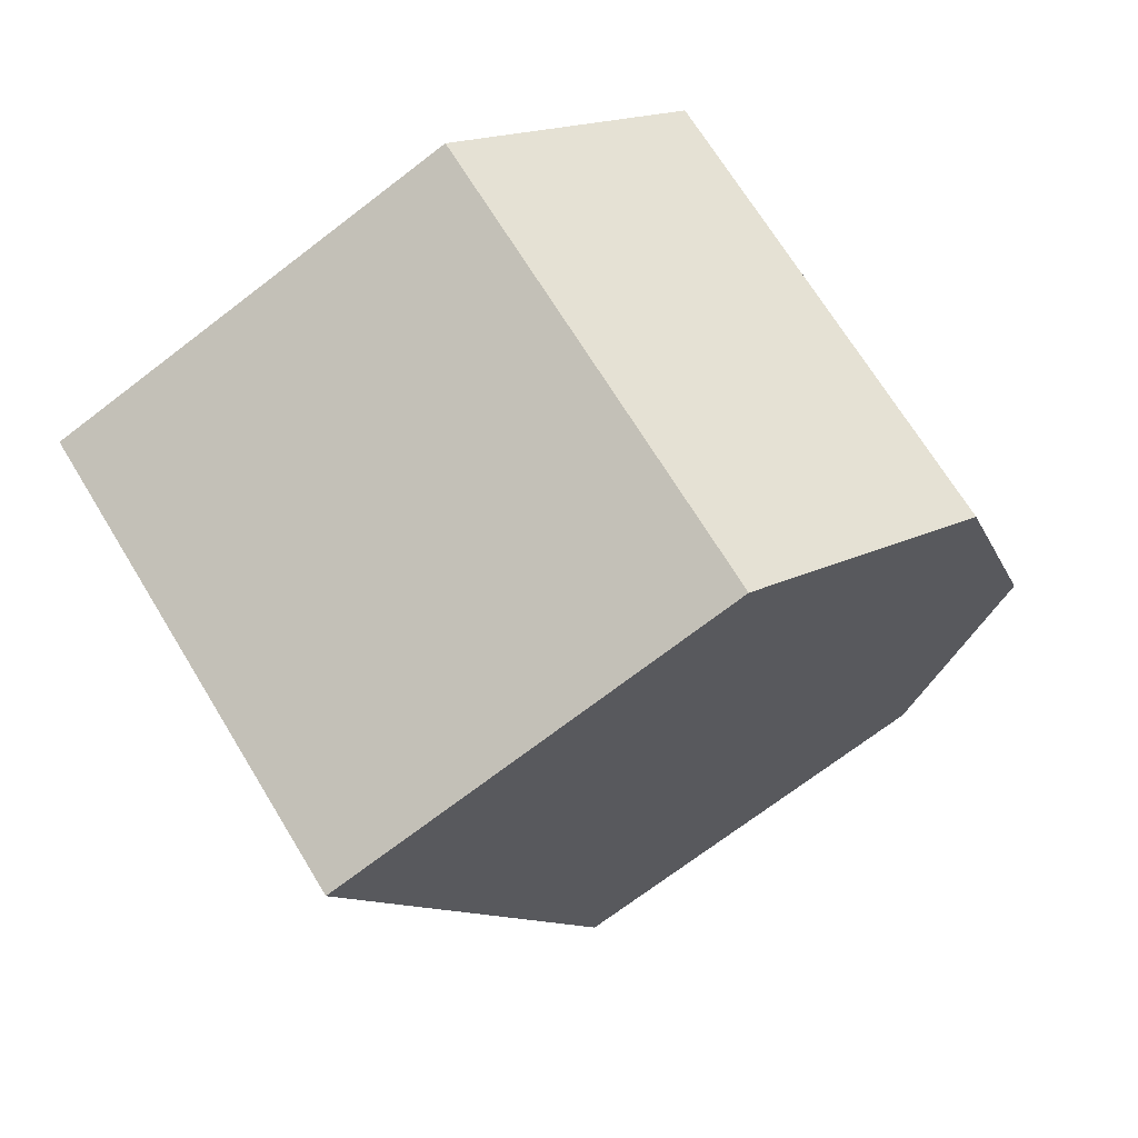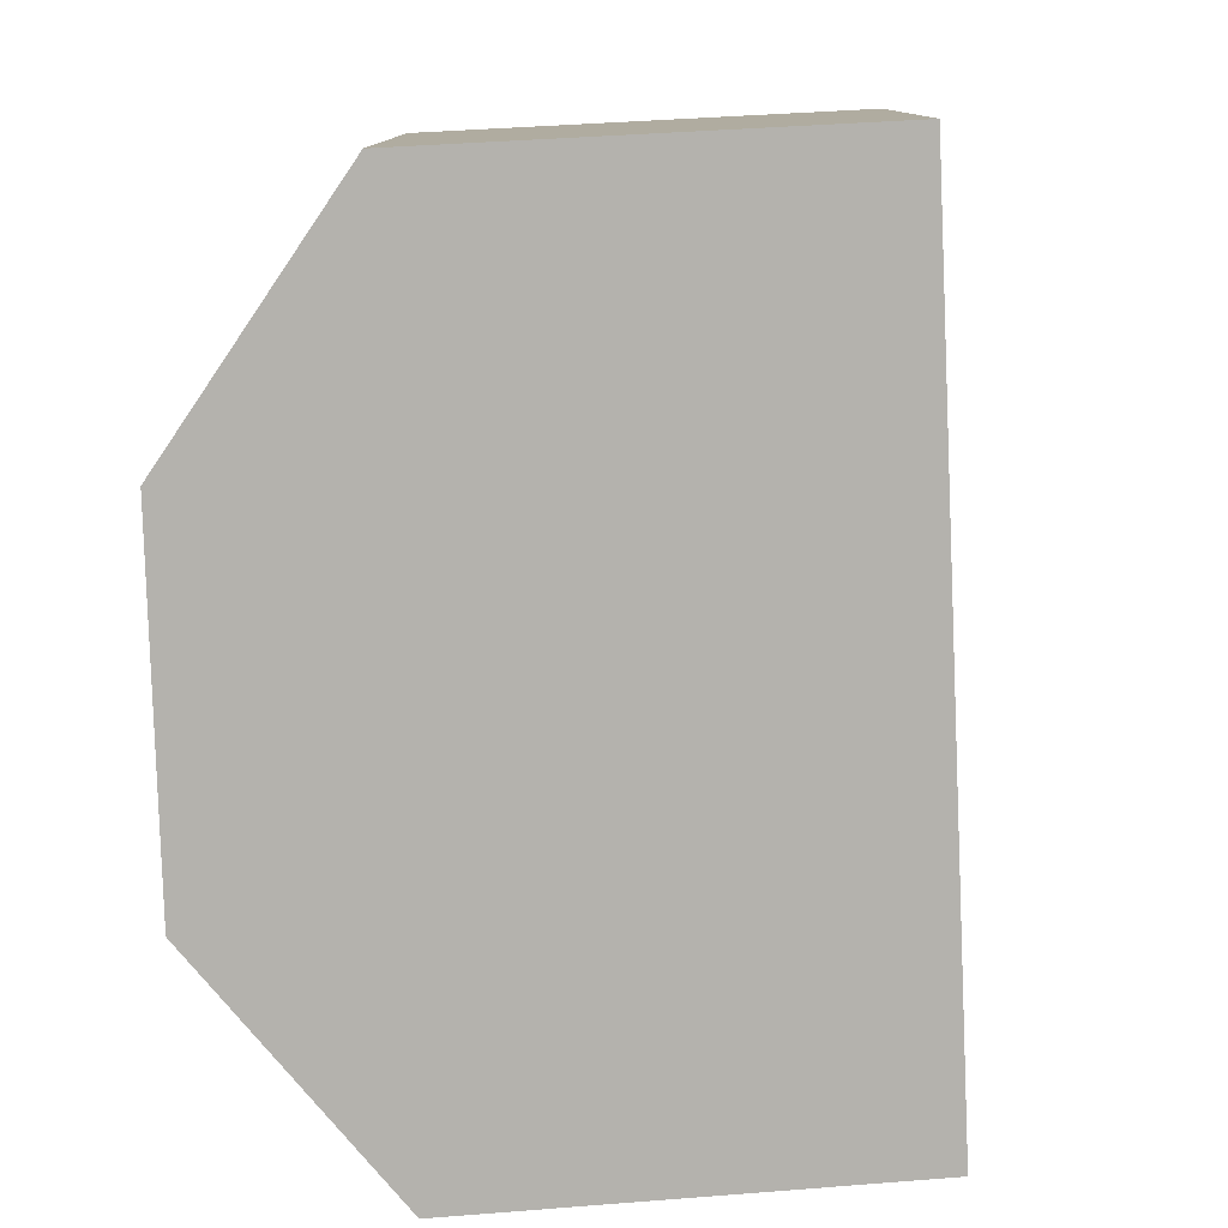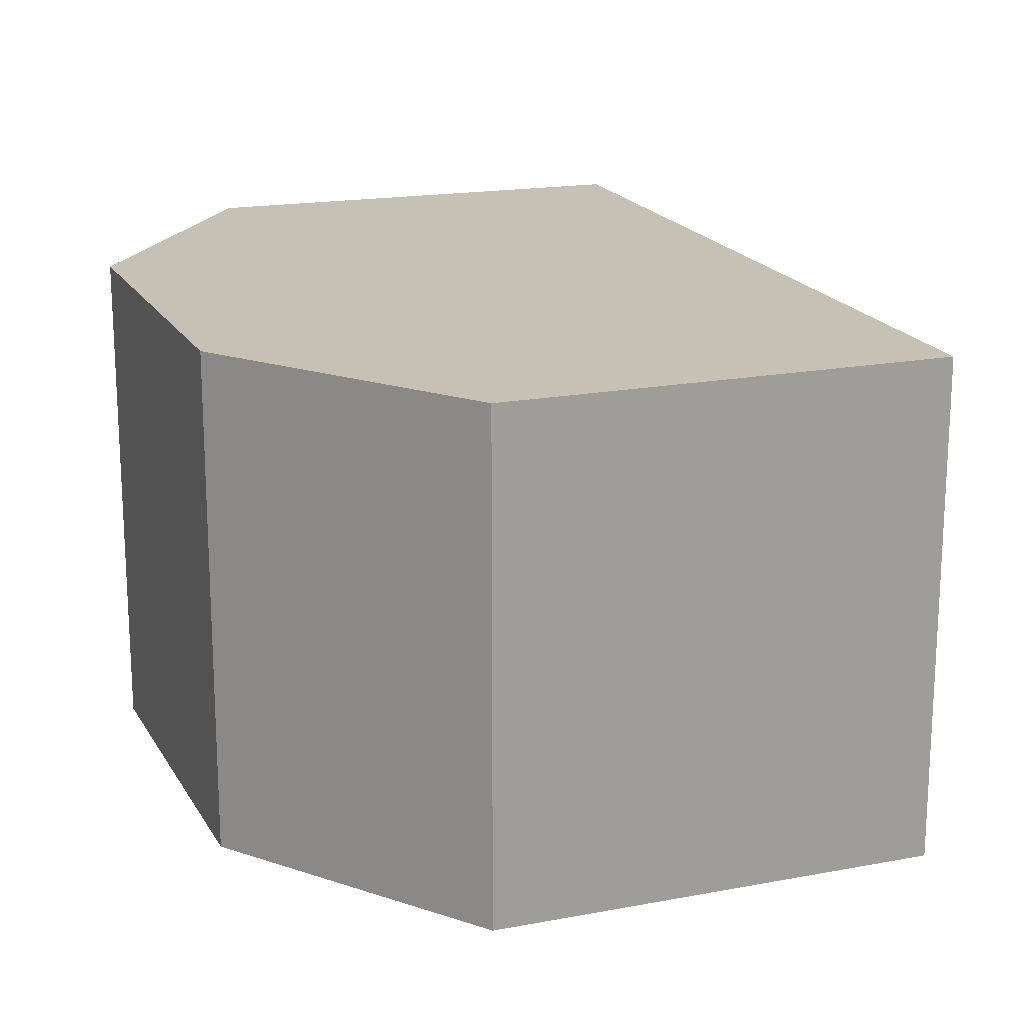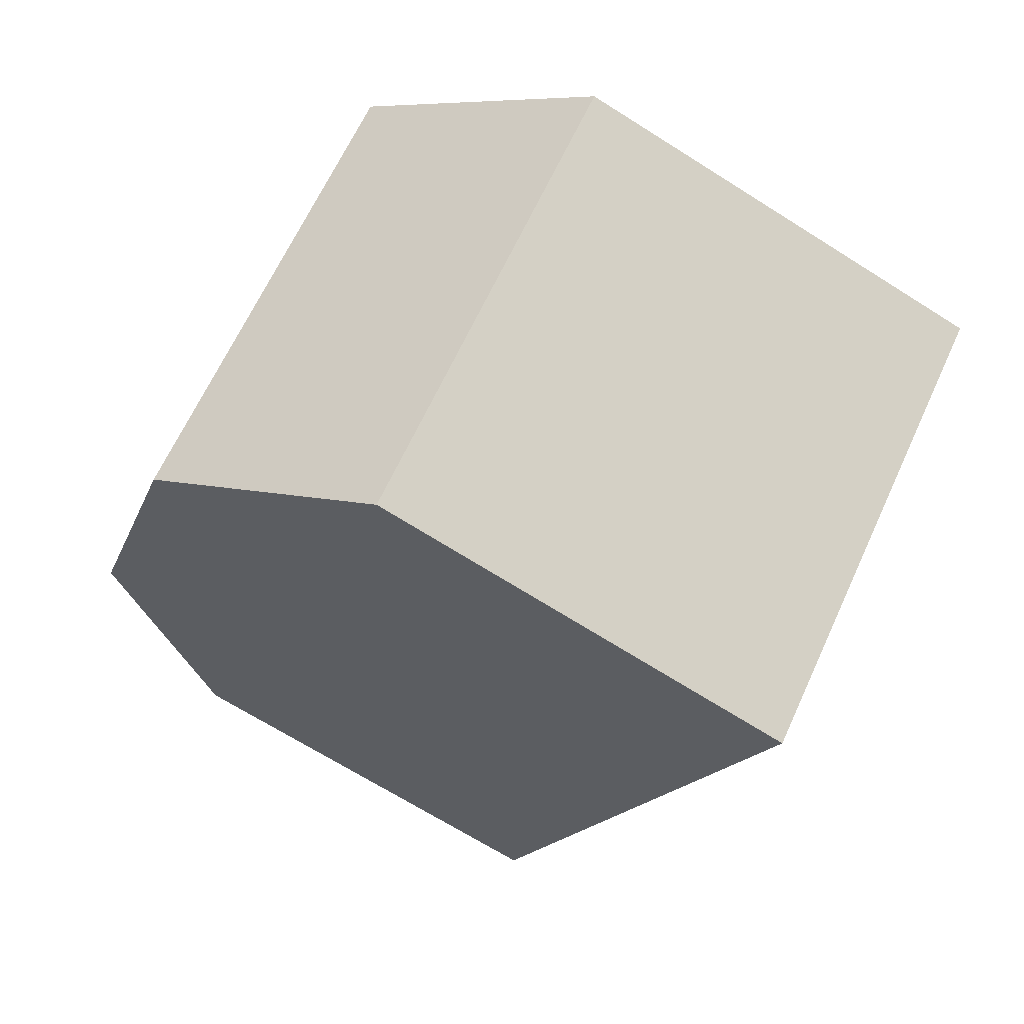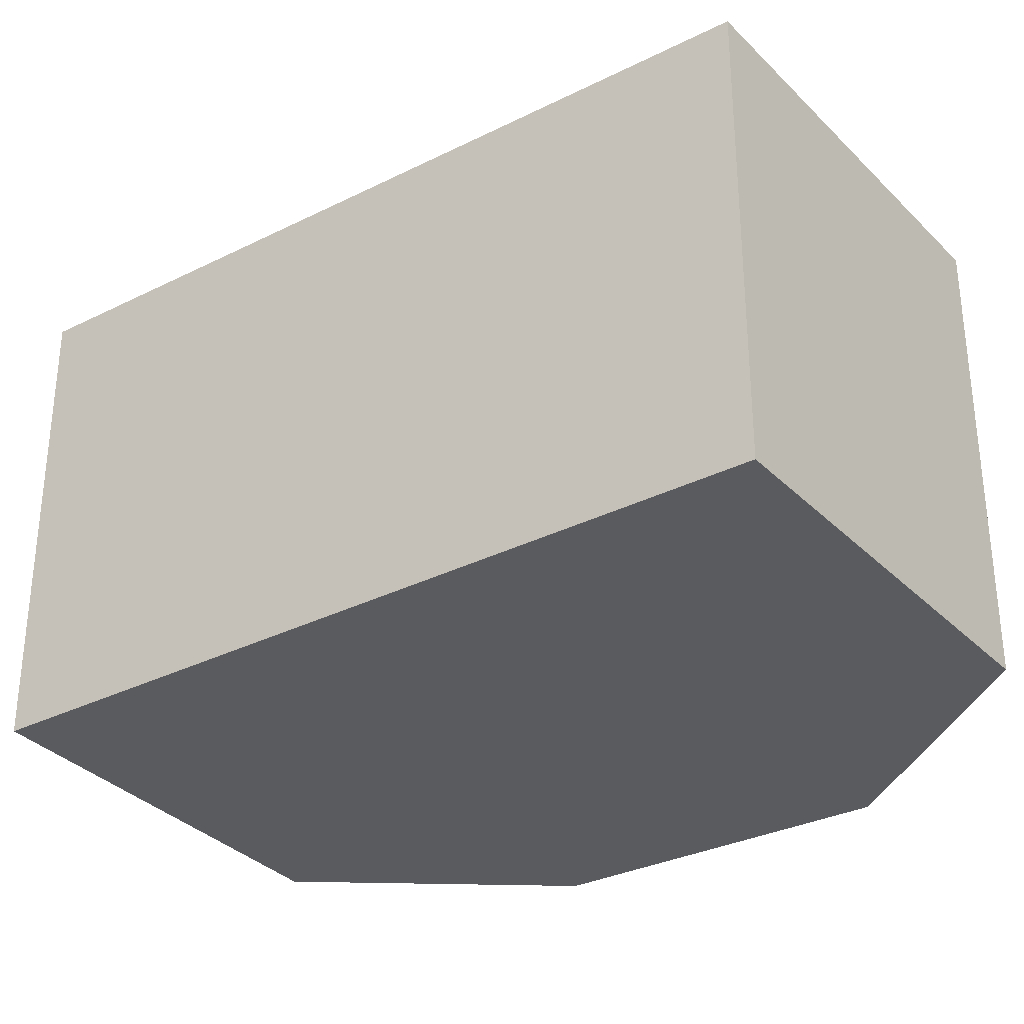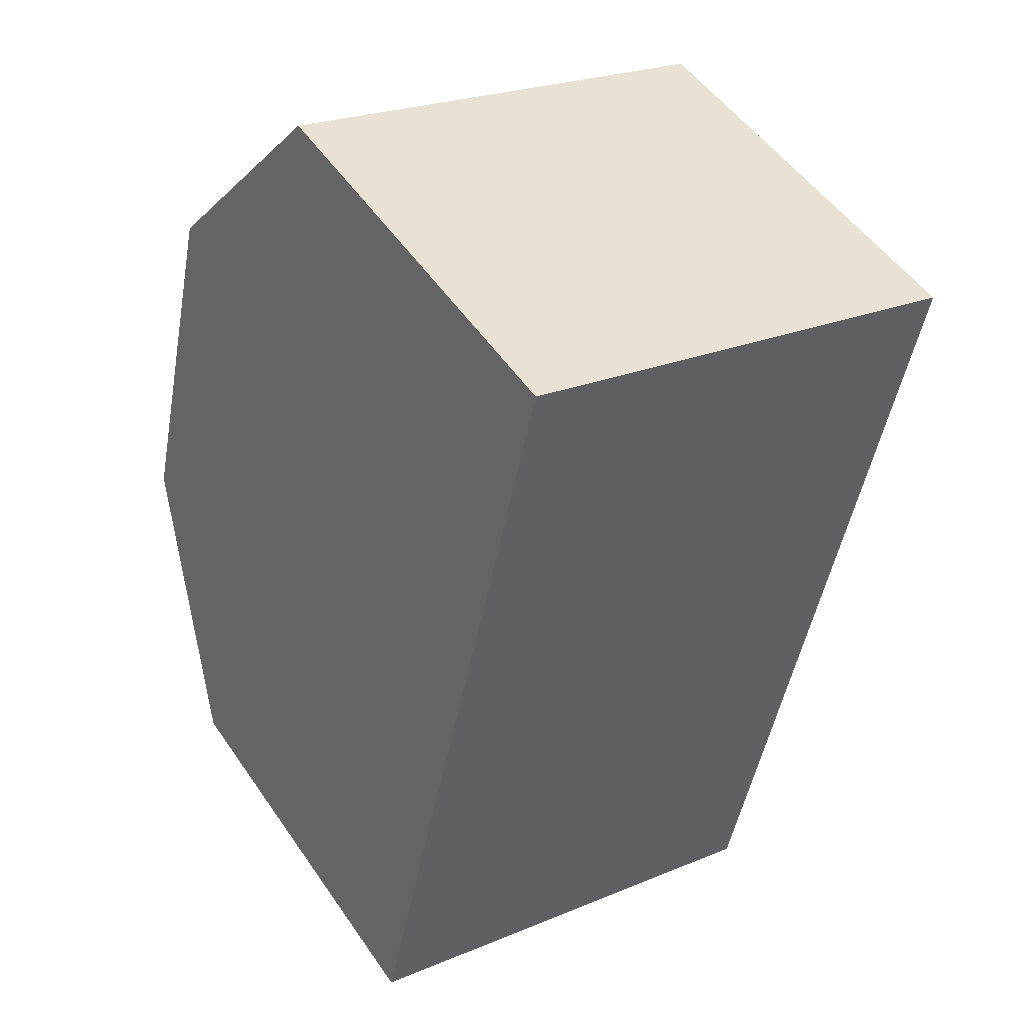
<metadata>
{"format":"obj","ext":"obj","renderer":"f3d","projection":"perspective","resolution":1024,"background":"white","views":[{"elev":69.7,"azim":-31.4,"up":"+Z"},{"elev":-79.5,"azim":163.5,"up":"+Y"},{"elev":18.6,"azim":140.5,"up":"+Y"},{"elev":65.2,"azim":-155.4,"up":"+Z"},{"elev":-32.7,"azim":-74.4,"up":"+Y"},{"elev":23.9,"azim":-124.7,"up":"+Z"}]}
</metadata>
<code>
v  0.737 1.306 -2.117
v  2.085 1.306 -0.941
v  1.832 1.306 -1.731
v  1.788 1.306 -0.027
v  0 1.306 7.997e-17
v  1.103 1.306 0.427
v  1.832 1.06e-16 -1.731
v  0.737 1.296e-16 -2.117
v  0 0 0
v  1.103 -2.615e-17 0.427
v  1.788 1.653e-18 -0.027
v  2.085 5.762e-17 -0.941
g defaultobject
f 1 2 3
f 2 1 4
f 4 1 5
f 4 5 6
f 7 1 3
f 1 7 8
f 8 5 1
f 5 8 9
f 9 6 5
f 6 9 10
f 10 4 6
f 4 10 11
f 12 3 2
f 3 12 7
f 11 2 4
f 2 11 12
f 7 9 8
f 9 7 12
f 9 12 11
f 9 11 10

</code>
